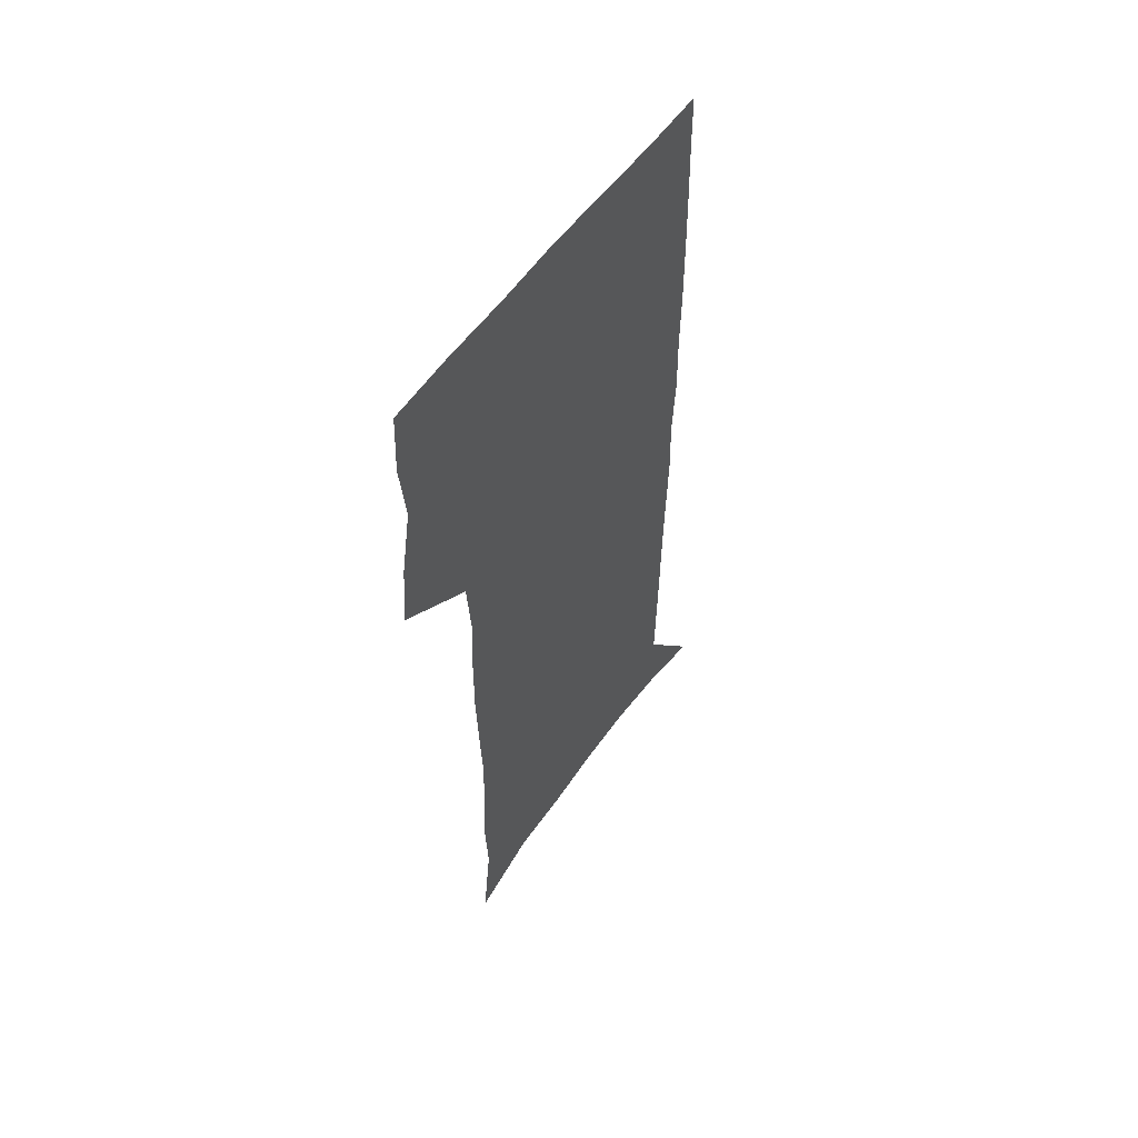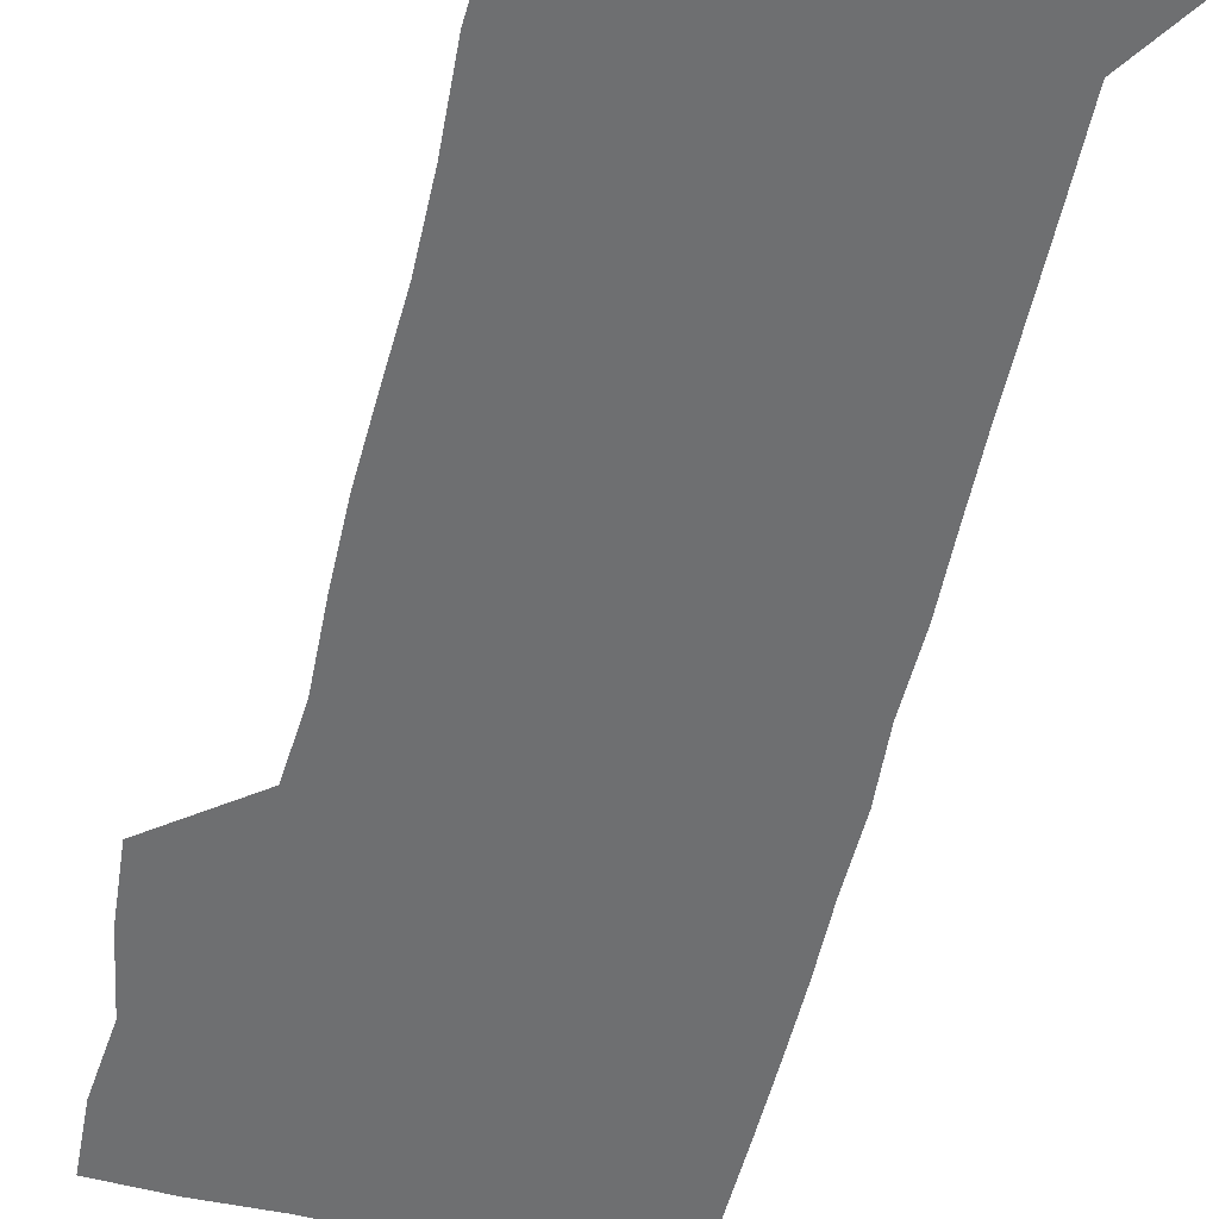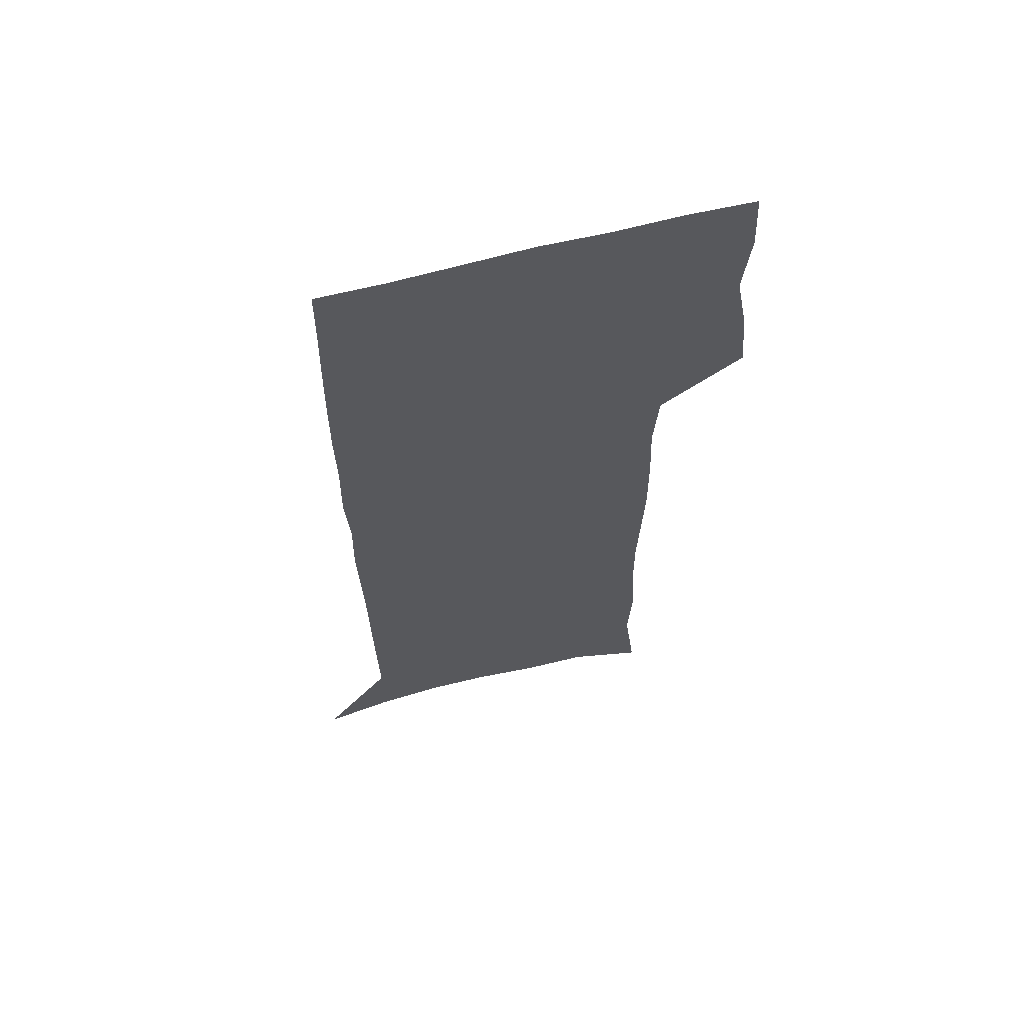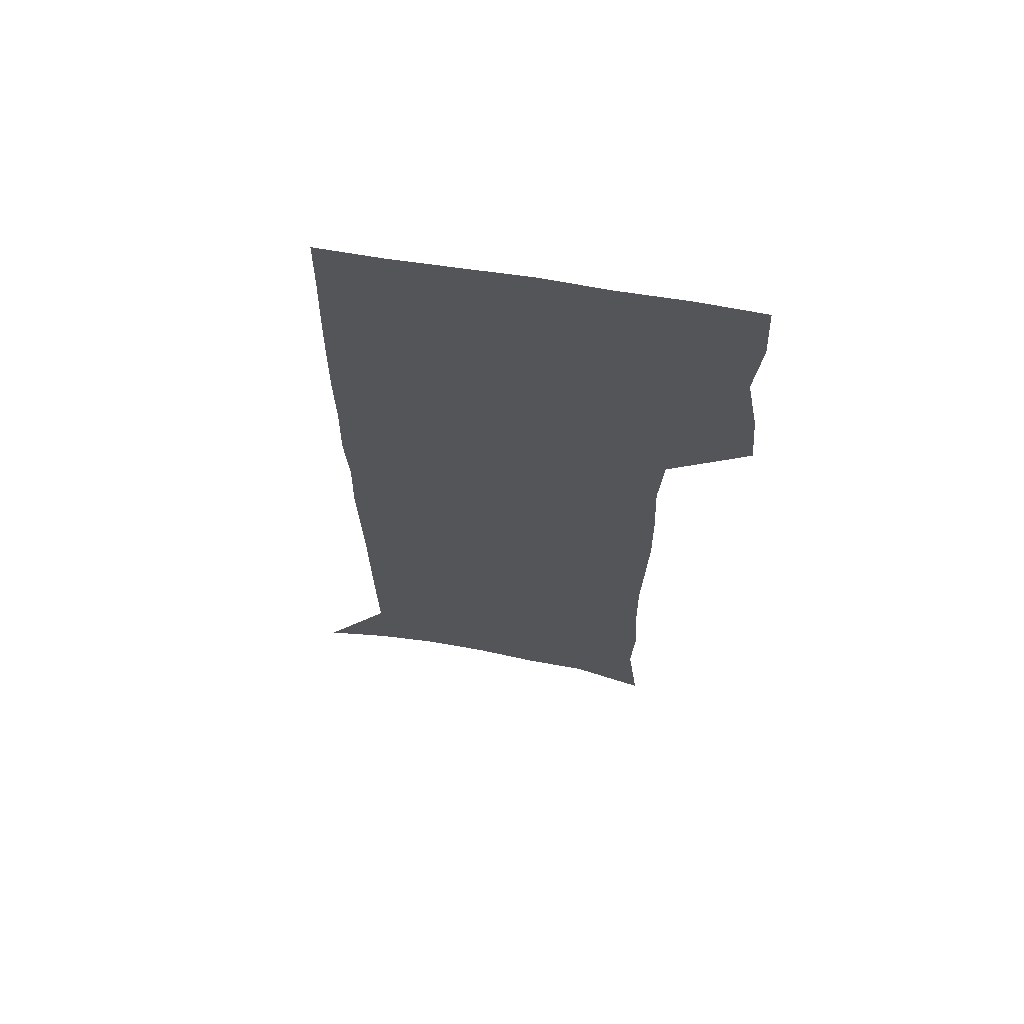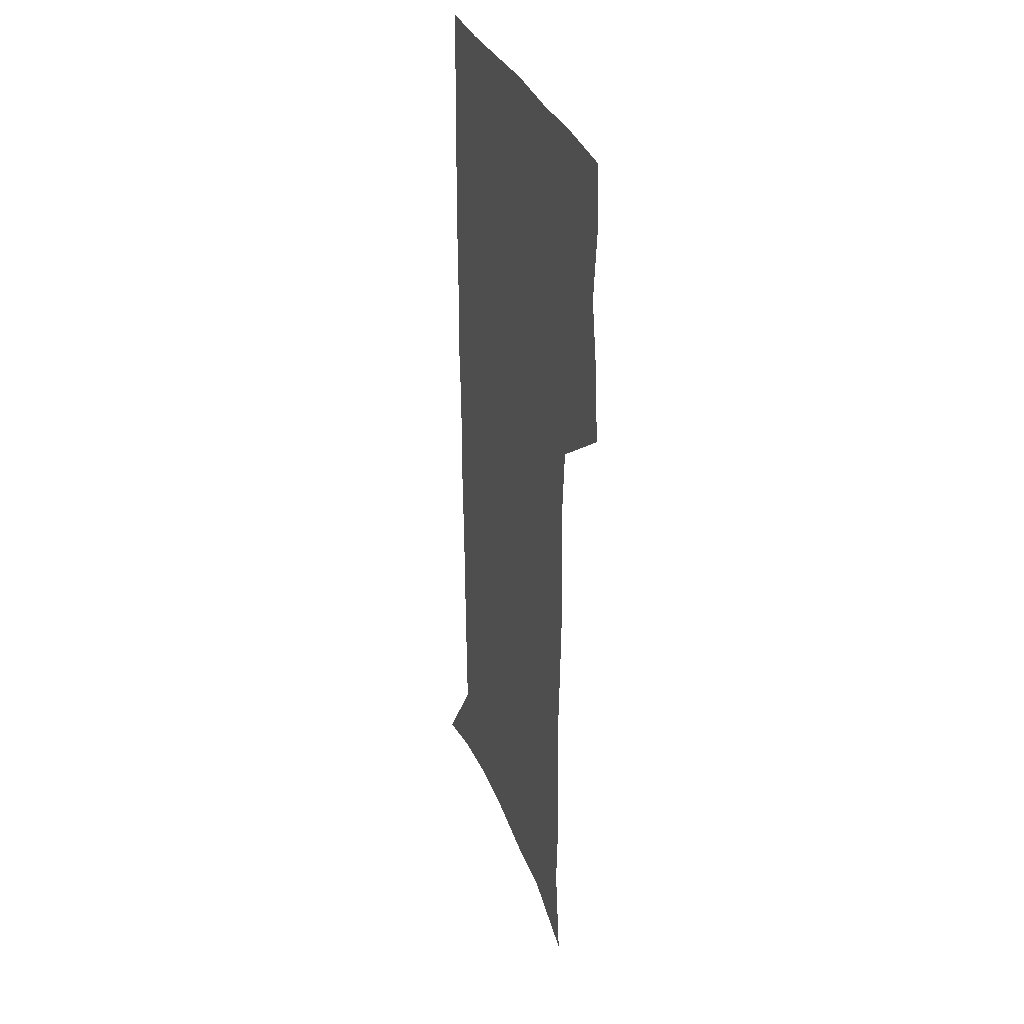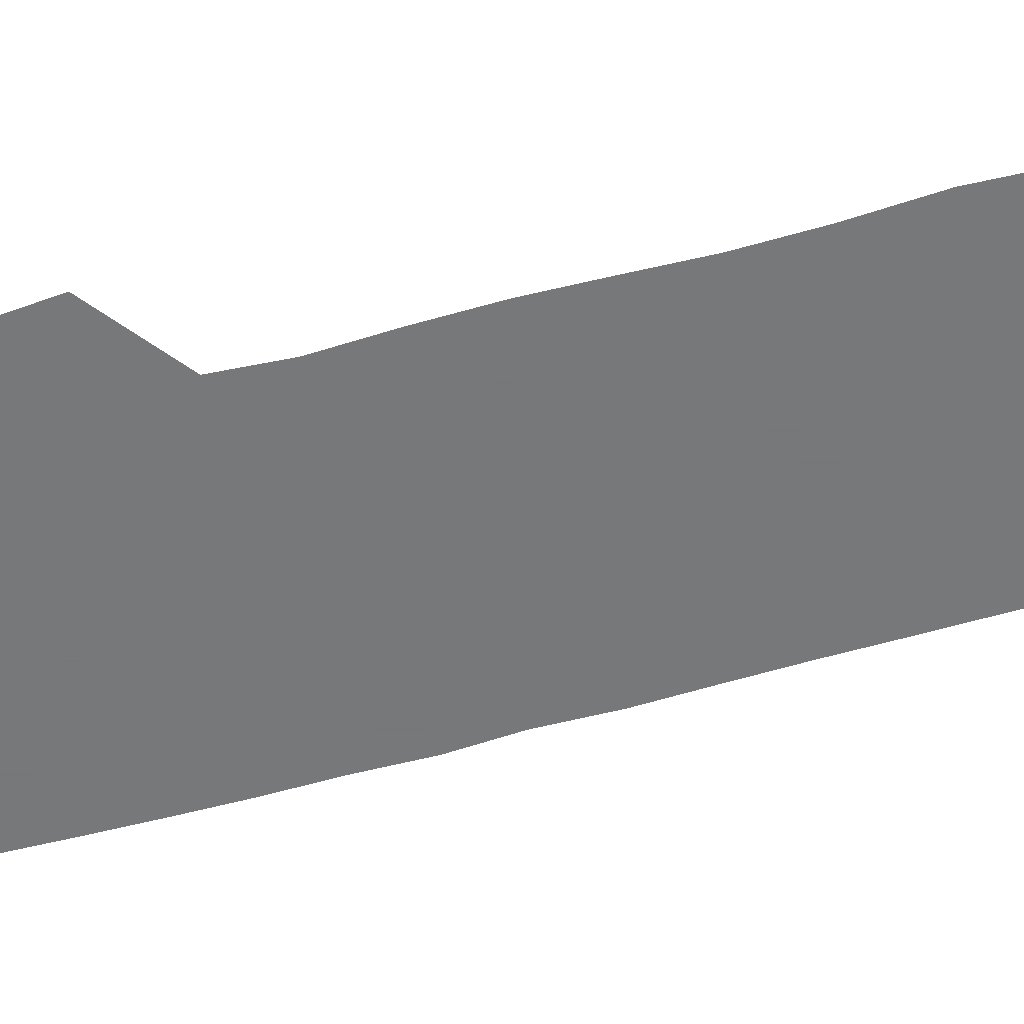
<metadata>
{"format":"obj","ext":"obj","renderer":"f3d","projection":"perspective","resolution":1024,"background":"white","views":[{"elev":57.7,"azim":-54.4,"up":"+Y"},{"elev":-54.6,"azim":-13.3,"up":"+Z"},{"elev":63.6,"azim":165.3,"up":"+Y"},{"elev":66.1,"azim":-170.4,"up":"+Y"},{"elev":33.3,"azim":-109.3,"up":"+Y"},{"elev":-57.3,"azim":-74.0,"up":"+Z"}]}
</metadata>
<code>
v 474.9 446.4 0
v 477.4 476.7 0
v 483 507.9 0
v 479.9 538.1 0
v 481.3 566.9 0
v 507.7 124.5 0
v 513 168.4 0
v 511.5 199.6 0
v 513.3 234.2 0
v 513.7 266.3 0
v 512.4 296.6 0
v 511.4 327.1 0
v 511.8 358.5 0
v 513 390.3 0
v 510.9 419.6 0
v 514.3 450.4 0
v 512.2 479 0
v 514.8 508.1 0
v 514.7 536.7 0
v 511 568.3 0
v 541 138.2 0
v 543.7 177.7 0
v 545.8 213.4 0
v 545.8 244.5 0
v 545 274.3 0
v 544.7 304.7 0
v 544.3 334.6 0
v 543.8 364.3 0
v 543.8 394 0
v 544.9 423.8 0
v 545.6 452.5 0
v 545.2 480.3 0
v 545.2 508.1 0
v 545.6 535.4 0
v 541.6 567.8 0
v 569.5 139.3 0
v 571.9 182.4 0
v 574.2 220.6 0
v 573.7 248.8 0
v 573.6 278.9 0
v 573.4 308.6 0
v 573.2 338.2 0
v 573.3 367.8 0
v 573.6 396.9 0
v 573.8 425.3 0
v 574.3 453.6 0
v 573.7 481 0
v 573.7 508.5 0
v 573.3 536.2 0
v 570.7 569 0
v 598.4 143.5 0
v 599.6 187.3 0
v 600.3 218.9 0
v 600.4 248.4 0
v 600.5 280.3 0
v 600.7 309.1 0
v 600.9 340.8 0
v 601 369.1 0
v 601.3 397.1 0
v 601.5 425.3 0
v 601.5 453.9 0
v 601.5 481.3 0
v 601.4 508.9 0
v 601.2 535.9 0
v 600.2 567.8 0
v 627 144.5 0
v 627 182.8 0
v 626.9 217.2 0
v 627.3 248 0
v 627.5 278.5 0
v 628.2 307.9 0
v 628.1 338.8 0
v 628.3 368 0
v 629.1 396.2 0
v 629.7 424.7 0
v 629.4 453.4 0
v 629.5 481.4 0
v 629.6 509.4 0
v 629.1 537.4 0
v 629.4 566.7 0
v 655.6 141.3 0
v 654.9 178.4 0
v 655.7 210.5 0
v 656.3 241.7 0
v 656.8 272.7 0
v 657.6 302.7 0
v 658.7 332.7 0
v 658.1 364 0
v 660 392.7 0
v 659.4 422.8 0
v 660 451.9 0
v 659.8 481 0
v 659.4 509.8 0
v 658.7 538.5 0
v 658.4 567.1 0
v 685.7 133.5 0
v 691 571 0
v 691 601 0
f 15 16 1
f 1 16 2
f 16 17 2
f 2 17 3
f 17 18 3
f 3 18 4
f 18 19 4
f 4 19 5
f 19 20 5
f 6 21 7
f 21 22 7
f 7 22 8
f 22 23 8
f 8 23 9
f 23 24 9
f 9 24 10
f 24 25 10
f 10 25 11
f 25 26 11
f 11 26 12
f 26 27 12
f 12 27 13
f 27 28 13
f 13 28 14
f 28 29 14
f 14 29 15
f 29 30 15
f 15 30 16
f 30 31 16
f 16 31 17
f 31 32 17
f 17 32 18
f 32 33 18
f 18 33 19
f 33 34 19
f 19 34 20
f 34 35 20
f 21 36 22
f 36 37 22
f 22 37 23
f 37 38 23
f 23 38 24
f 38 39 24
f 24 39 25
f 39 40 25
f 25 40 26
f 40 41 26
f 26 41 27
f 41 42 27
f 27 42 28
f 42 43 28
f 28 43 29
f 43 44 29
f 29 44 30
f 44 45 30
f 30 45 31
f 45 46 31
f 31 46 32
f 46 47 32
f 32 47 33
f 47 48 33
f 33 48 34
f 48 49 34
f 34 49 35
f 49 50 35
f 36 51 37
f 51 52 37
f 37 52 38
f 52 53 38
f 38 53 39
f 53 54 39
f 39 54 40
f 54 55 40
f 40 55 41
f 55 56 41
f 41 56 42
f 56 57 42
f 42 57 43
f 57 58 43
f 43 58 44
f 58 59 44
f 44 59 45
f 59 60 45
f 45 60 46
f 60 61 46
f 46 61 47
f 61 62 47
f 47 62 48
f 62 63 48
f 48 63 49
f 63 64 49
f 49 64 50
f 64 65 50
f 51 66 52
f 66 67 52
f 52 67 53
f 67 68 53
f 53 68 54
f 68 69 54
f 54 69 55
f 69 70 55
f 55 70 56
f 70 71 56
f 56 71 57
f 71 72 57
f 57 72 58
f 72 73 58
f 58 73 59
f 73 74 59
f 59 74 60
f 74 75 60
f 60 75 61
f 75 76 61
f 61 76 62
f 76 77 62
f 62 77 63
f 77 78 63
f 63 78 64
f 78 79 64
f 64 79 65
f 79 80 65
f 66 81 67
f 81 82 67
f 67 82 68
f 82 83 68
f 68 83 69
f 83 84 69
f 69 84 70
f 84 85 70
f 70 85 71
f 85 86 71
f 71 86 72
f 86 87 72
f 72 87 73
f 87 88 73
f 73 88 74
f 88 89 74
f 74 89 75
f 89 90 75
f 75 90 76
f 90 91 76
f 76 91 77
f 91 92 77
f 77 92 78
f 92 93 78
f 78 93 79
f 93 94 79
f 79 94 80
f 94 95 80
f 81 96 82

</code>
